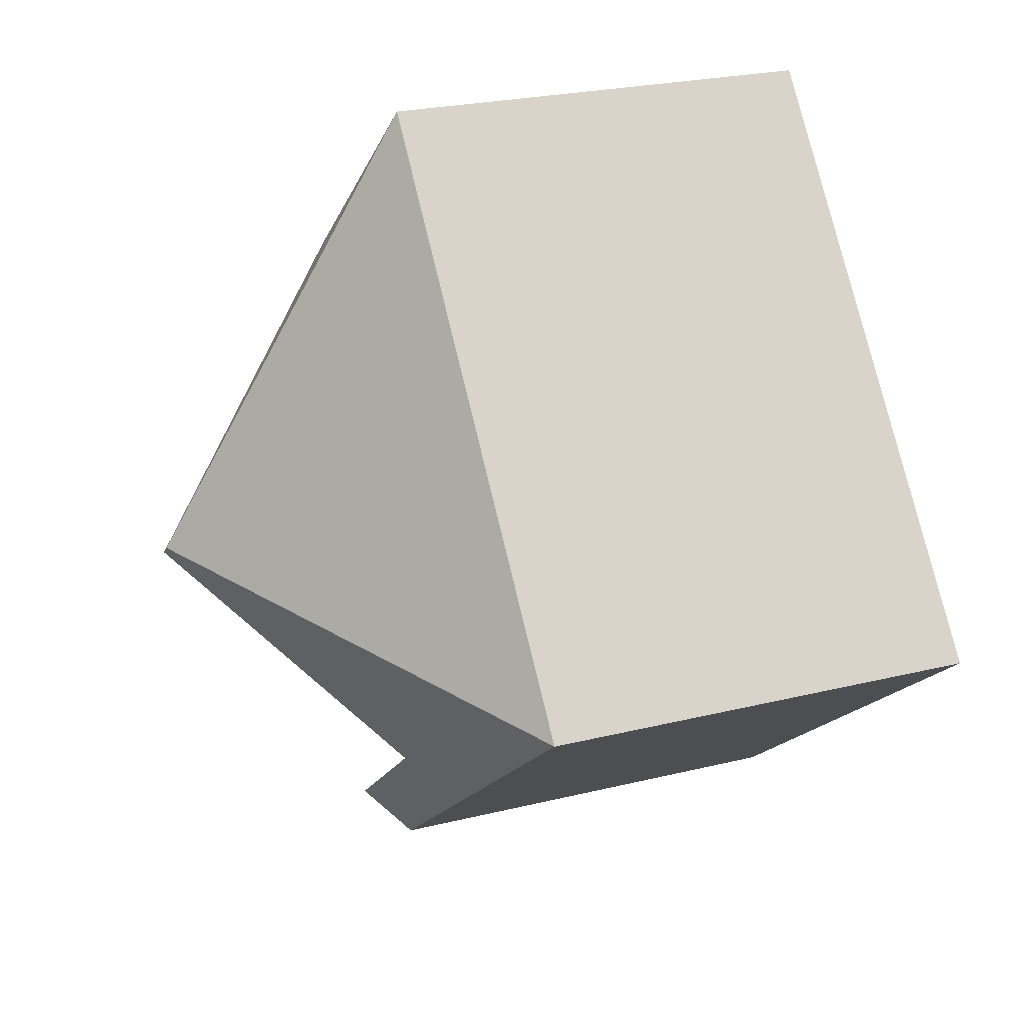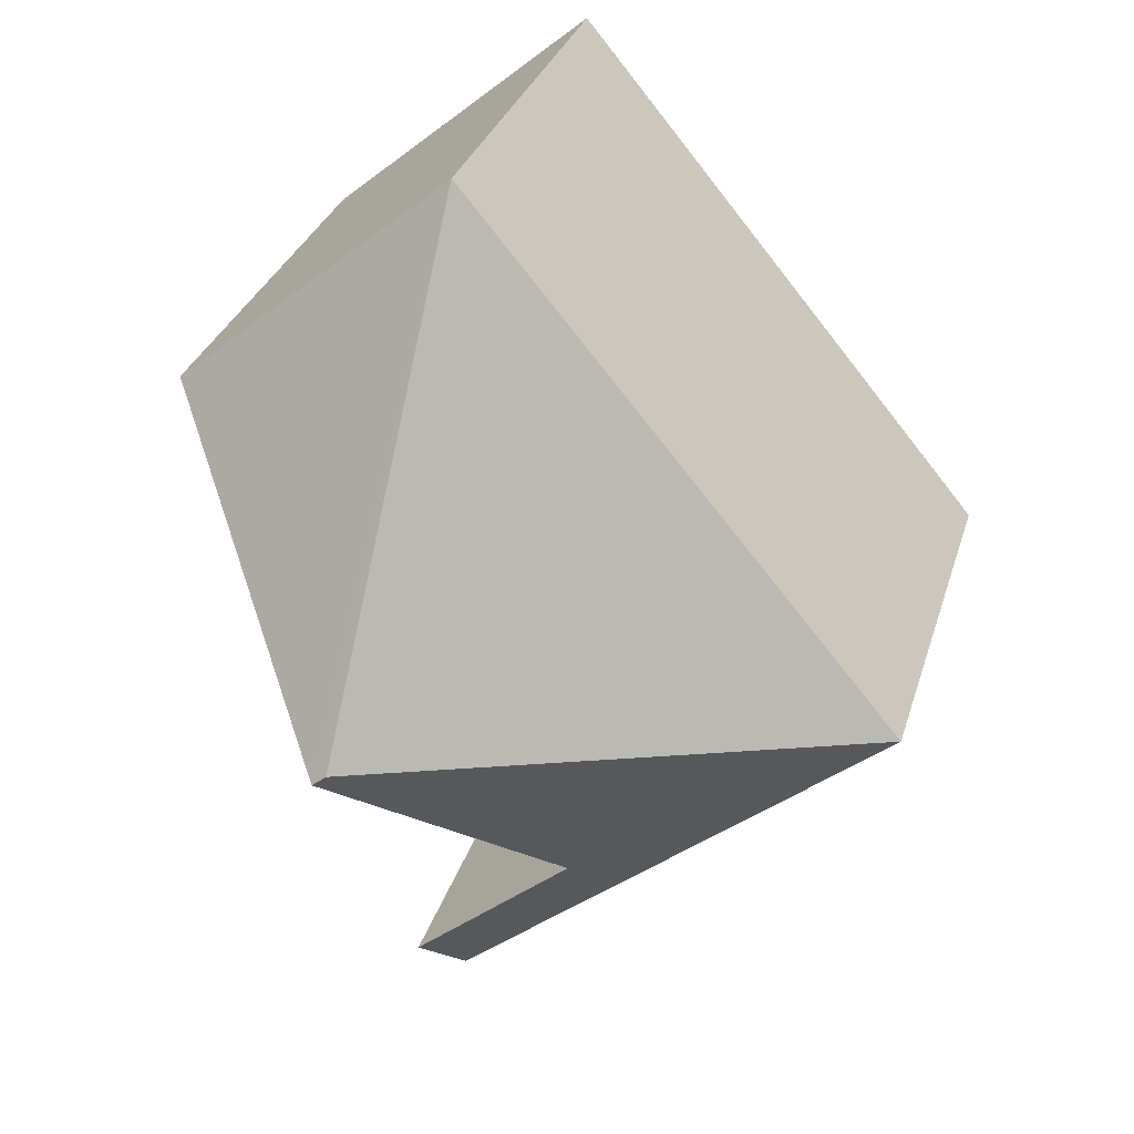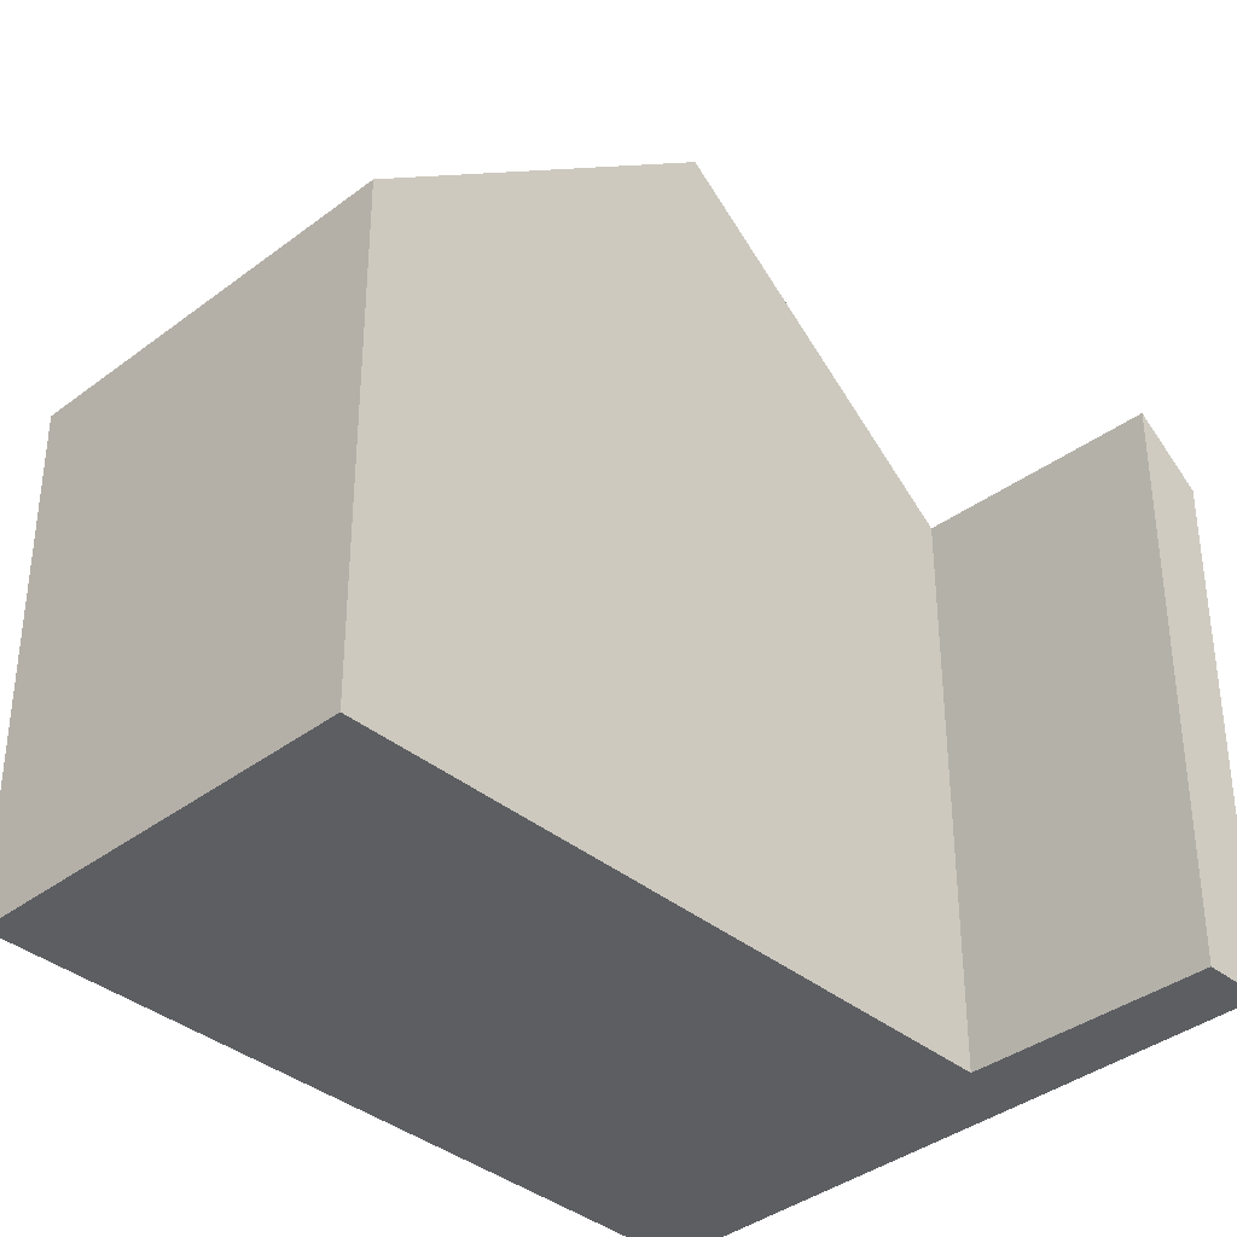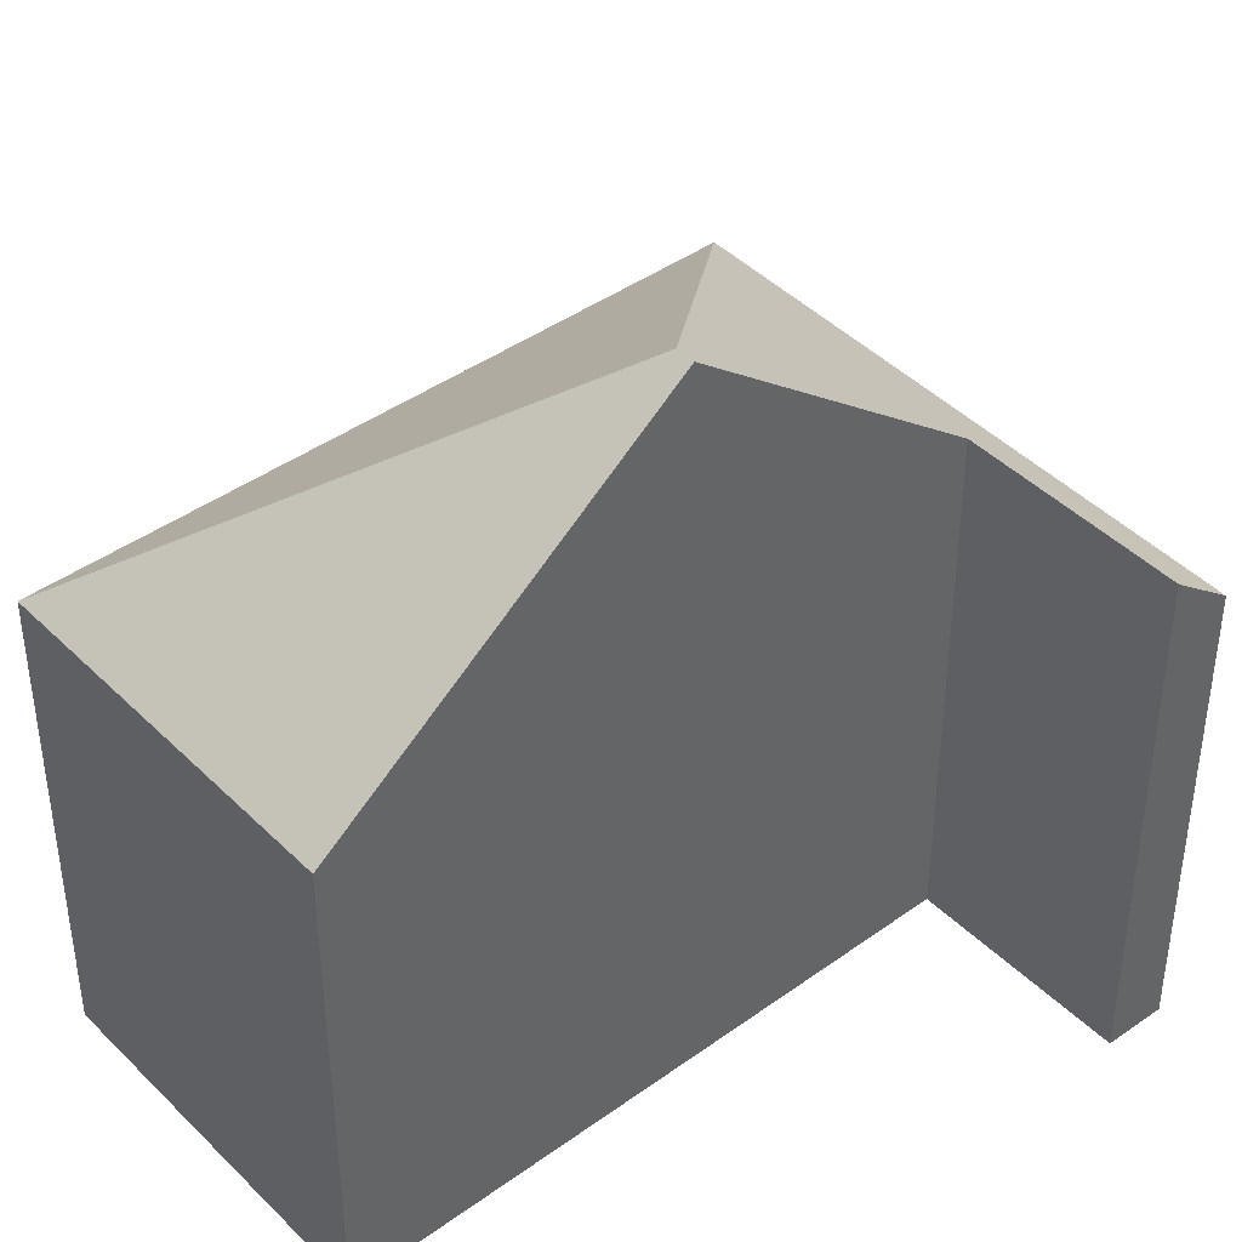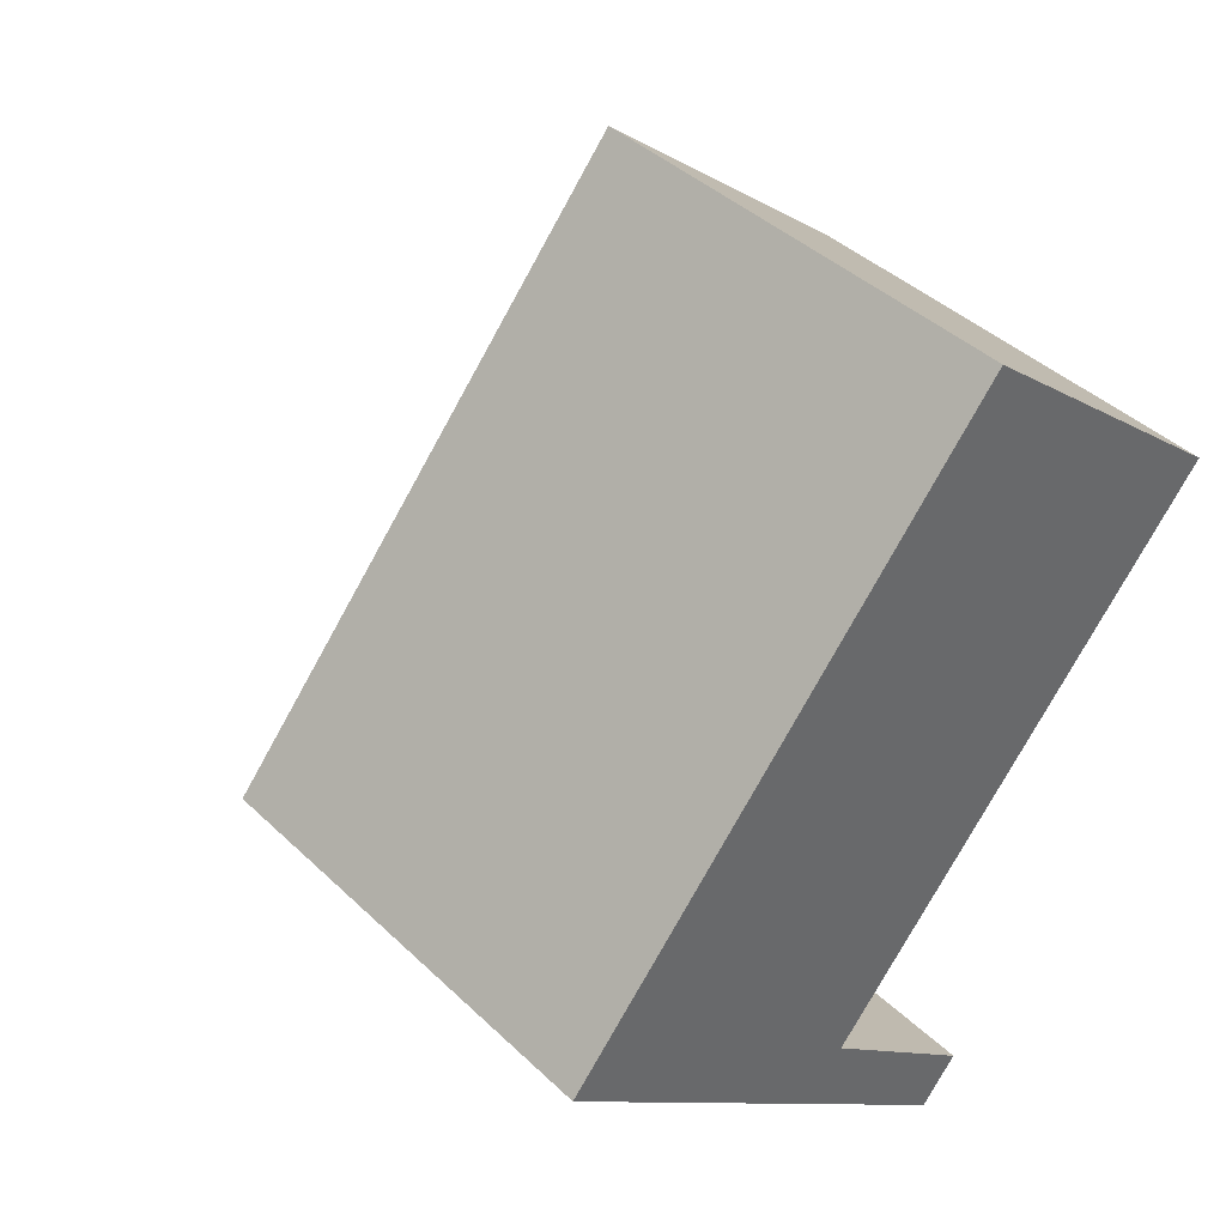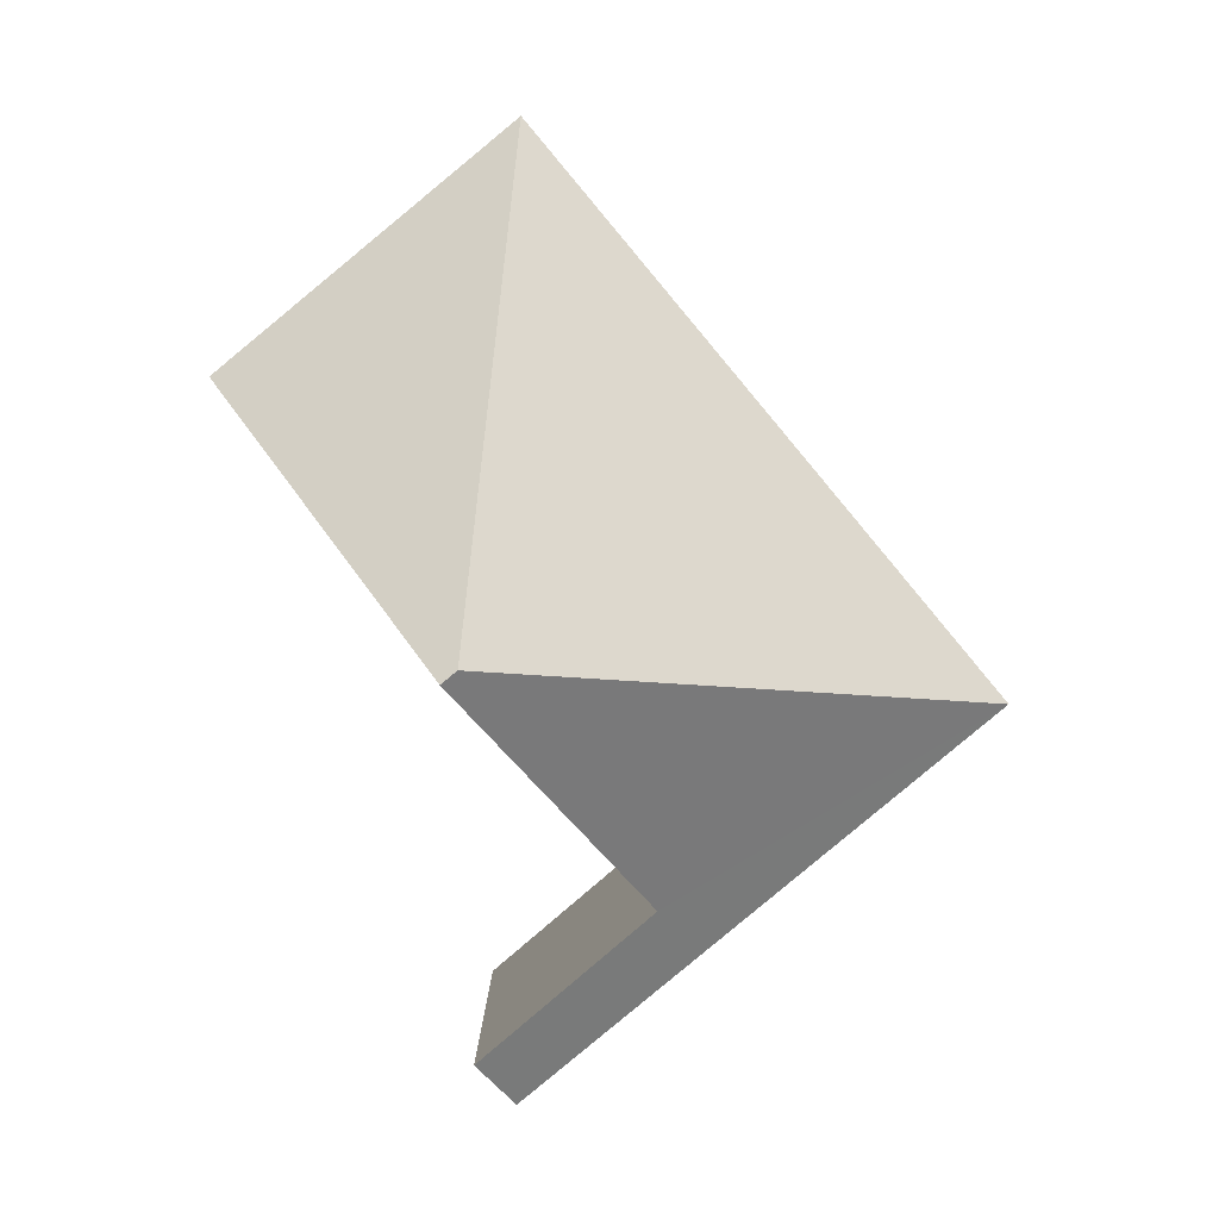
<metadata>
{"format":"obj","ext":"obj","renderer":"f3d","projection":"perspective","resolution":1024,"background":"white","views":[{"elev":25.1,"azim":-111.7,"up":"+Z"},{"elev":30.3,"azim":-164.4,"up":"+Z"},{"elev":-37.4,"azim":83.9,"up":"+Y"},{"elev":42.5,"azim":89.3,"up":"+Y"},{"elev":41.0,"azim":-41.0,"up":"+Z"},{"elev":2.1,"azim":179.5,"up":"+Z"}]}
</metadata>
<code>
v  3.783 5.512 0.261
v  3.329 3.498 3.995
v  5.446 3.512 2.231
v  3.673 5.512 0.351
v  3.366 3.498 -2.752
v  2.41 3.86 -1.367
v  3.645 3.839 -2.411
v  0 3.498 2.142e-16
v  3.645 1.476e-16 -2.411
v  3.366 1.685e-16 -2.752
v  5.446 -1.366e-16 2.231
v  2.41 8.37e-17 -1.367
v  3.783 -1.598e-17 0.261
v  0 0 0
v  3.329 -2.446e-16 3.995
g defaultobject
f 1 2 3
f 2 1 4
f 5 6 7
f 6 5 8
f 6 4 1
f 4 6 8
f 4 8 2
f 9 5 7
f 5 9 10
f 3 6 1
f 6 3 11
f 6 11 12
f 12 11 13
f 10 8 5
f 8 10 14
f 14 2 8
f 2 14 15
f 2 11 3
f 11 2 15
f 12 7 6
f 7 12 9
f 14 12 15
f 12 14 10
f 12 10 9
f 15 13 11
f 13 15 12

</code>
